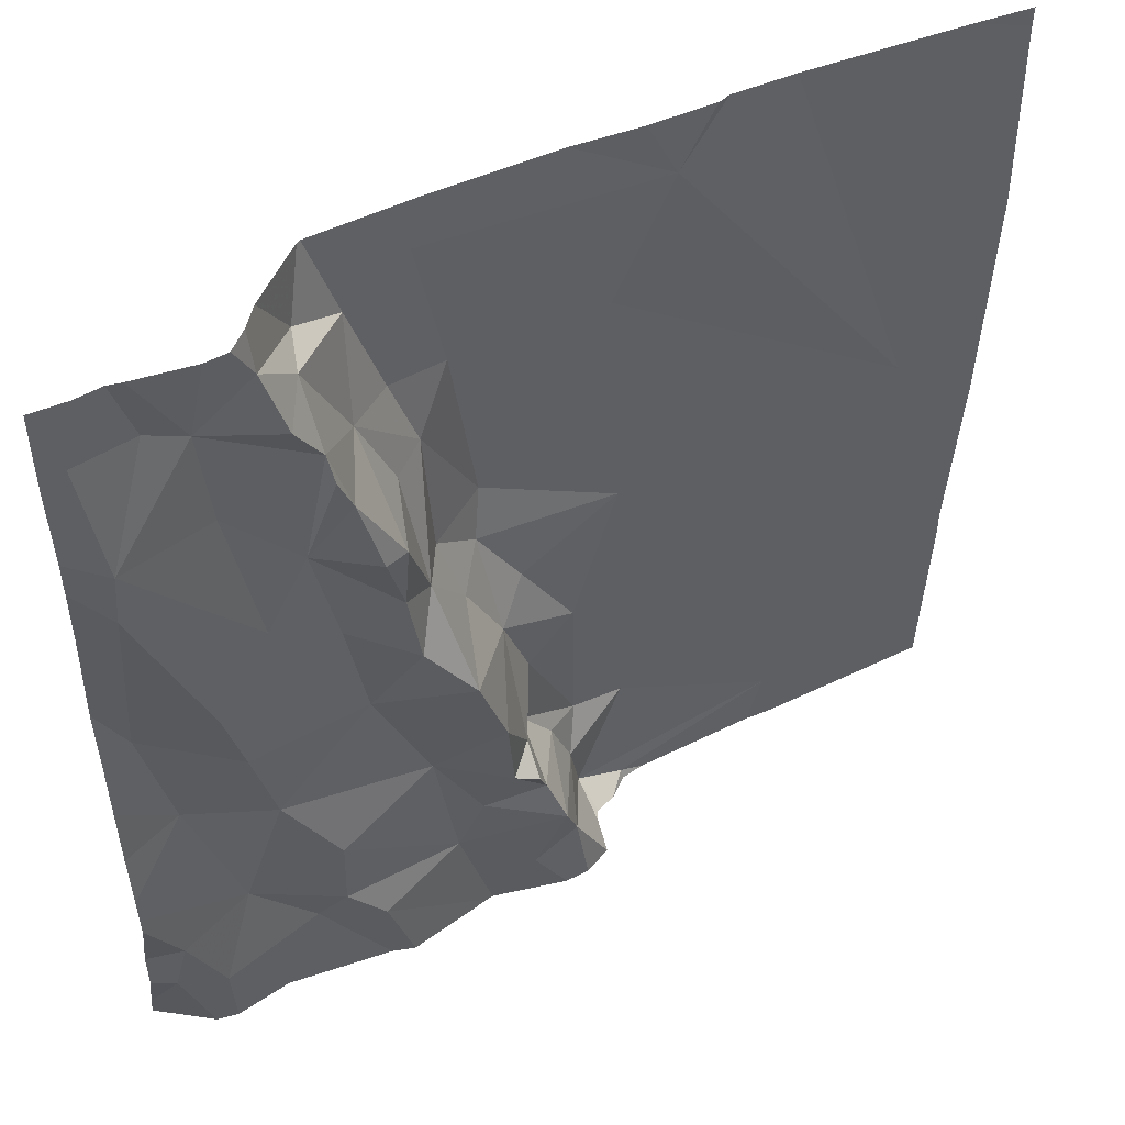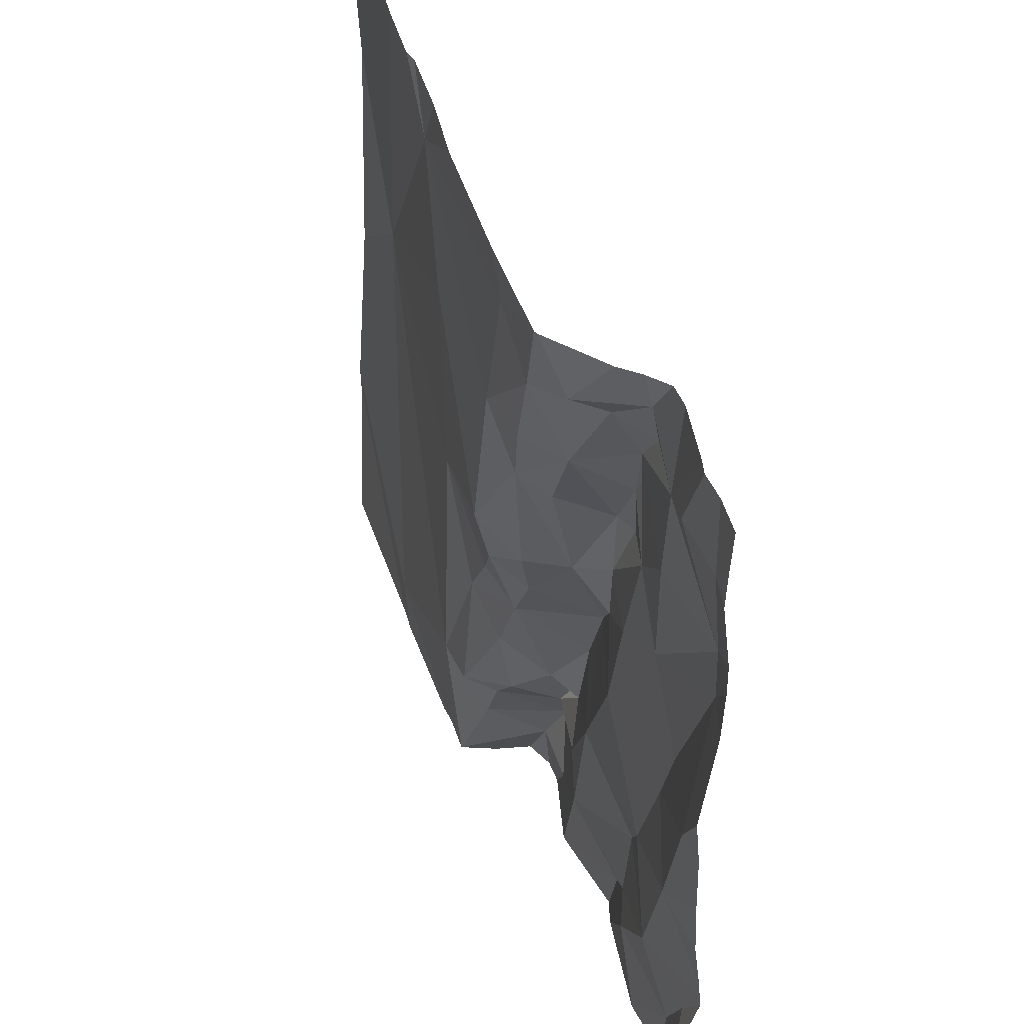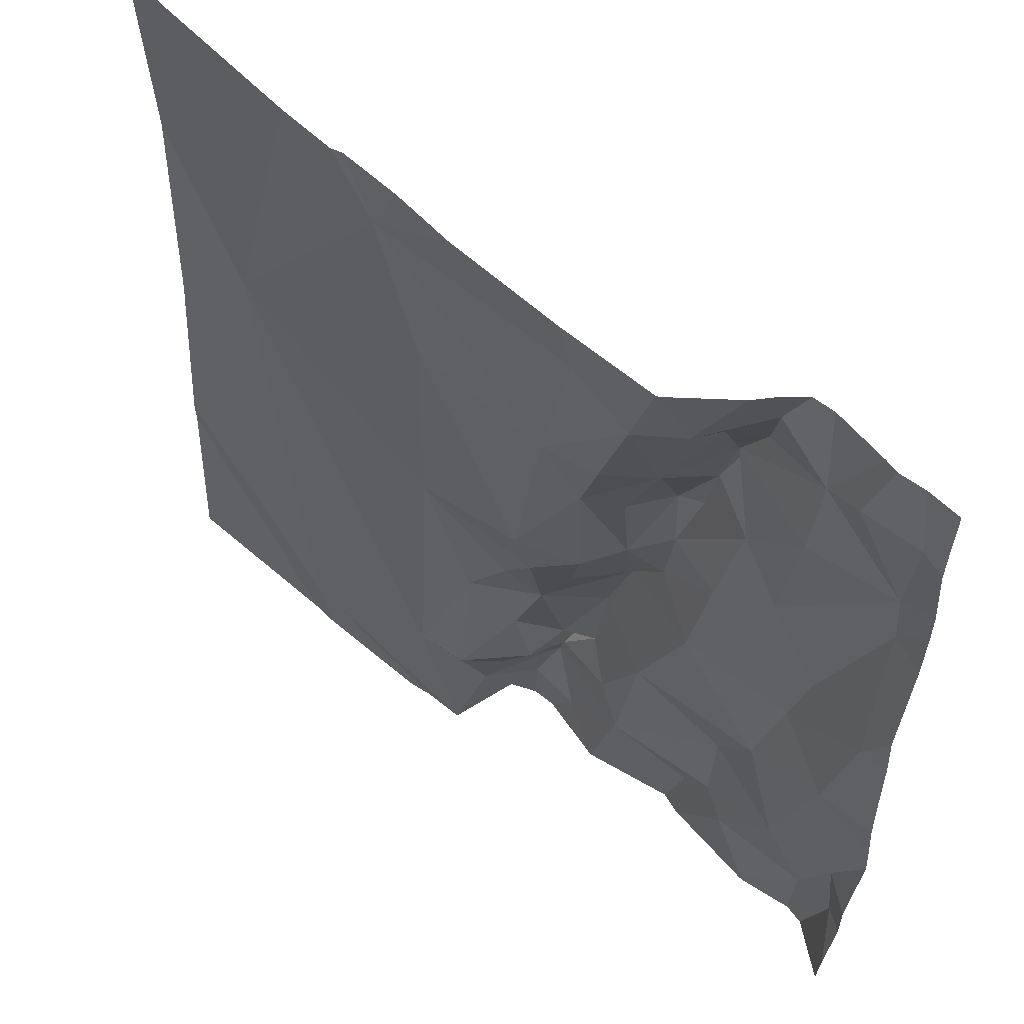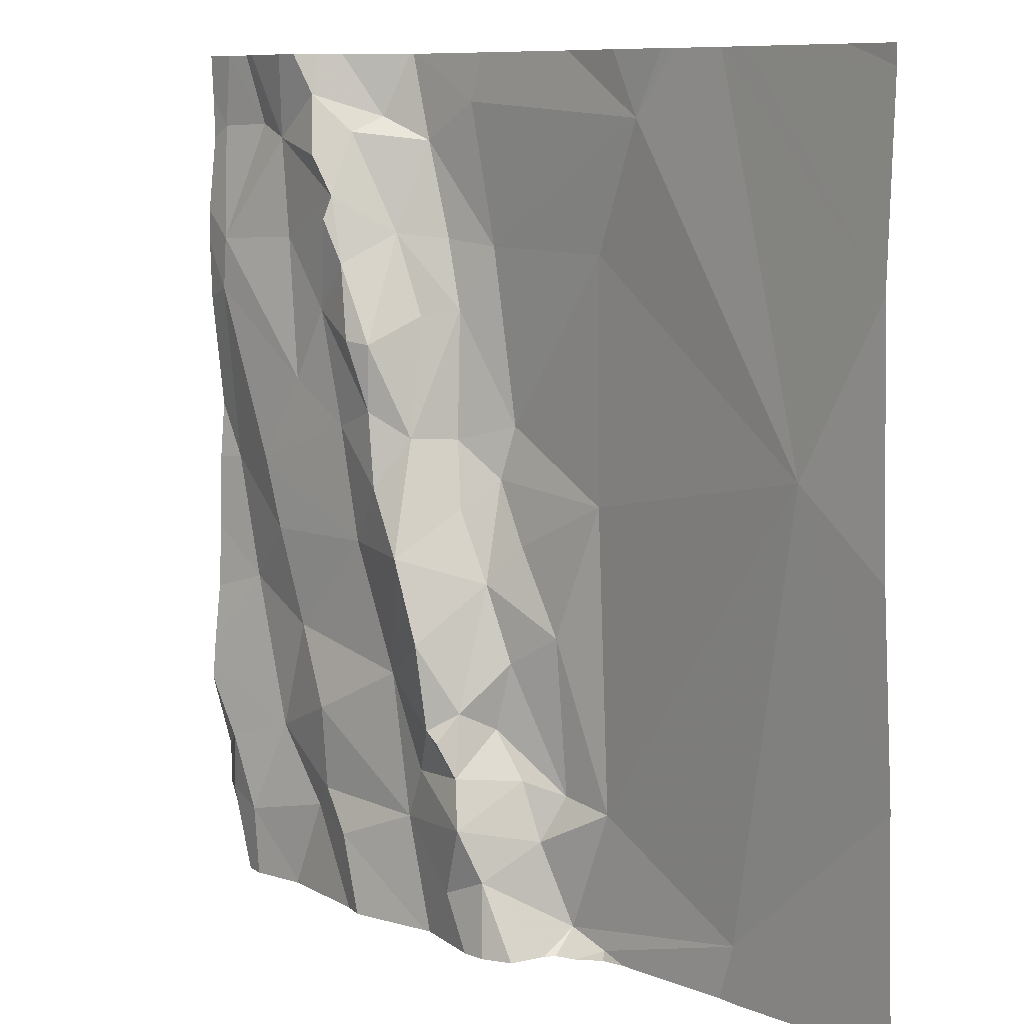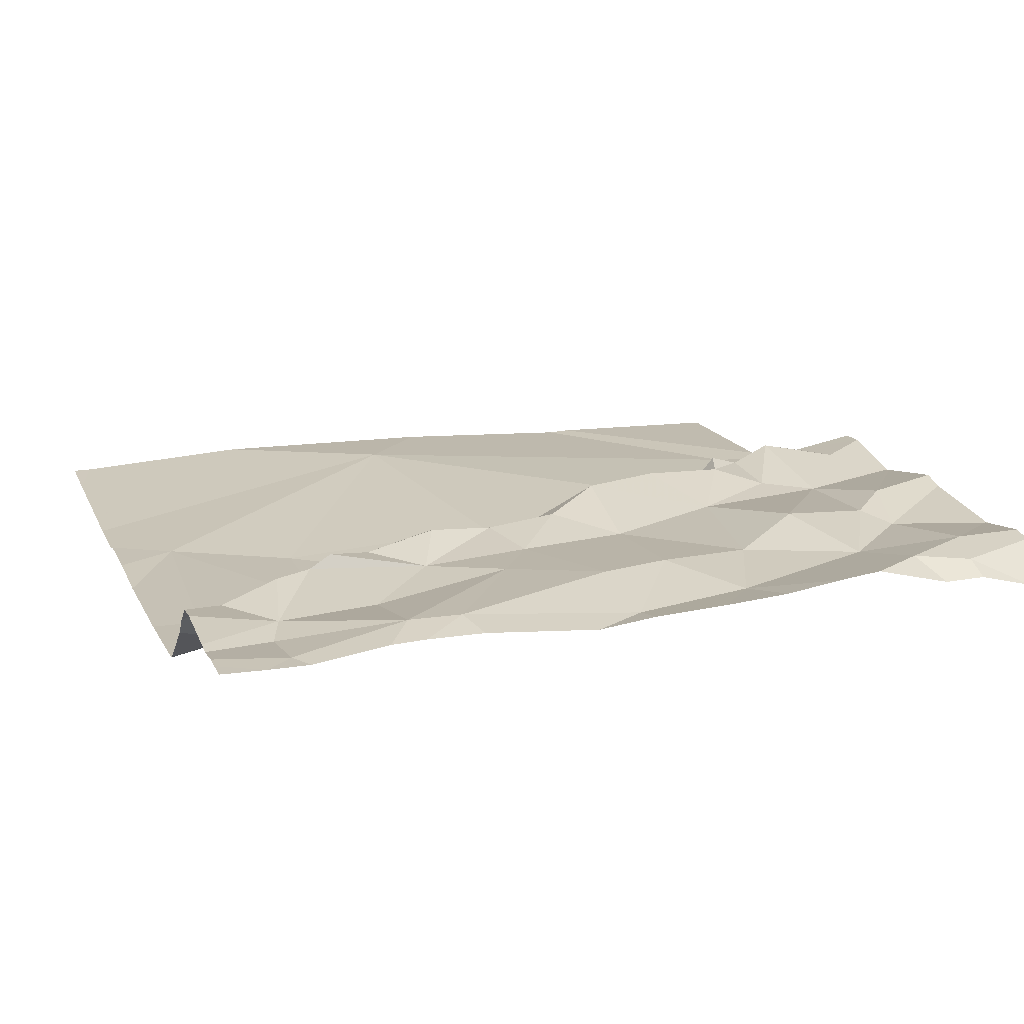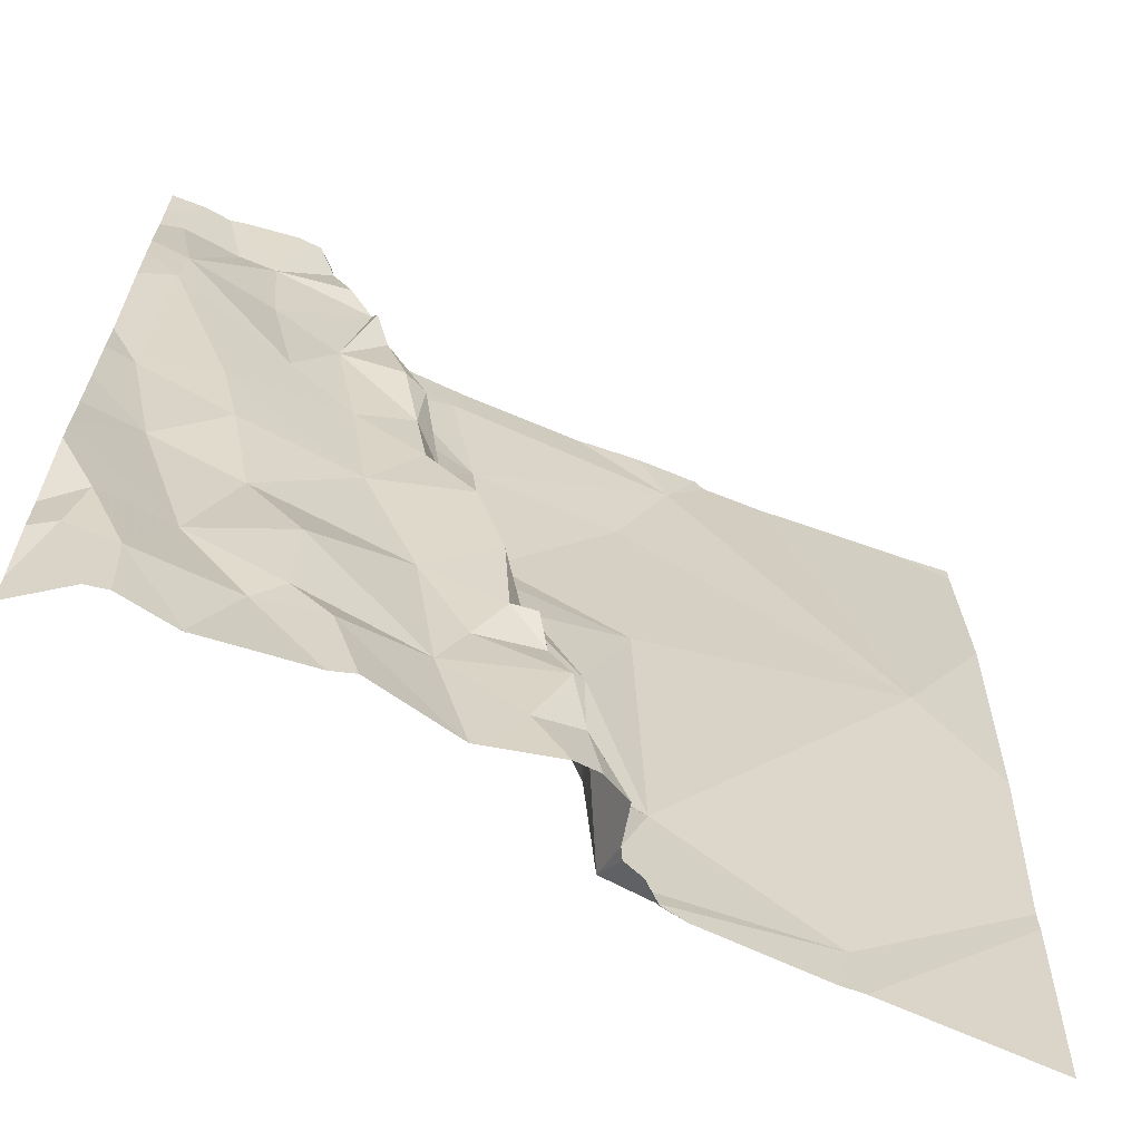
<metadata>
{"format":"obj","ext":"obj","renderer":"f3d","projection":"perspective","resolution":1024,"background":"white","views":[{"elev":50.8,"azim":-25.4,"up":"+Y"},{"elev":48.4,"azim":-106.4,"up":"+Y"},{"elev":58.0,"azim":-135.4,"up":"+Y"},{"elev":9.3,"azim":49.0,"up":"+Y"},{"elev":19.1,"azim":-109.9,"up":"+Z"},{"elev":-65.6,"azim":-22.5,"up":"+Y"}]}
</metadata>
<code>
v -120.8 196.9 494.1
v -120.8 196.9 494.2
v -120.6 196.9 494.1
v -120.6 196.4 494.1
v -120.6 196.3 494.2
v -120.6 196.4 494.1
v -120.5 196.2 494.1
v -120.6 196.1 494.2
v -120.6 196.2 494.2
v -120.6 196.3 494.1
v -120.4 196.1 494
v -120.5 195.9 494.1
v -120.5 196 494.1
v -120.5 196.1 494.1
v -120.6 196.1 494.1
v -120 196.1 494
v -120 196.6 494.1
v -120.9 196.3 494.1
v -120.4 195.9 494.1
v -120.9 196.4 494.1
v -120.5 196.2 494.1
v -120.5 196.2 494.1
v -120.5 196.1 494.1
v -120.1 196.5 494.1
v -120.2 195.9 494
v -120.2 196 494
v -120.9 196 494.1
v -120.9 196.9 494.1
v -120.6 195.9 494.1
v -120.9 196.9 494.1
v -120.8 196.6 494.1
v -120.7 196.6 494.2
v -120.7 196.5 494.2
v -120.9 196.1 494.1
v -120 196.8 494.1
v -120.9 196.6 494.2
v -120.4 196.4 494.1
v -120.7 196.5 494.2
v -120.6 196.4 494.1
v -120.5 196.3 494.1
v -120.7 196.6 494.1
v -120.5 196 494.1
v -120.7 196.9 494.1
v -120.5 196.9 494.1
v -120.7 196.2 494.1
v -120.7 196.3 494.1
v -120.9 196.1 494.2
v -120.5 196 494.1
v -120.8 196.9 494.2
v -120.5 196.1 494.1
v -120.6 196.4 494.1
v -120.6 196.6 494.1
v -120.8 196.1 494.2
v -120.8 196 494.1
v -120.9 196 494.2
v -120.8 196 494.1
v -120.8 195.9 494.1
v -120.7 196.9 494.1
v -120.7 196.5 494.1
v -120.9 196.4 494.2
v -120.8 196.5 494.2
v -120.7 196.4 494.2
v -120.8 196.2 494.1
v -120.8 196.3 494.2
v -120.7 196 494.2
v -120.6 196 494.1
v -120.5 196.1 494.1
v -120.5 196 494.2
v -120.9 196.9 494.1
v -120.7 196.9 494.1
v -120.4 195.9 494.1
v -120.5 196.1 494.2
v -120.6 196.5 494
v -120.5 195.9 494.2
v -120.4 196.7 494
v -120.6 196.7 494.1
v -120.7 196.6 494.2
v -120.9 196.8 494.1
v -120.9 196.8 494.1
v -120.8 196.7 494.1
v -120.8 196.8 494.1
v -120.7 196.7 494.2
v -120.9 196.7 494.2
v -120.7 196.8 494.1
v -120.7 196.8 494.1
v -120.4 196.8 494.1
v -120.6 196.8 494.1
v -120.7 196.7 494.1
v -120.7 196.8 494.1
v -120.6 196.7 494.1
v -120 196.4 494.1
v -120 196.1 494
v -120.7 196.7 494.2
v -120.8 196.8 494.1
v -120.8 196.7 494.2
v -121 196.4 494.1
v -121 196.3 494.1
v -121 196 494.1
v -121 195.9 494.1
v -121 196.2 494.2
v -121 196.1 494.2
v -121 196.6 494.1
v -121 196.5 494.1
v -121 196 494.1
v -121 196.1 494.2
v -121 196.2 494.1
v -120 196.9 494.1
v -121 196.8 494.1
v -121 196.8 494.1
v -121 196.6 494.2
v -121 196.7 494.2
v -120.5 195.9 494.1
v -120.7 195.9 494.2
v -120.8 195.9 494.1
v -120.8 195.9 494.1
v -120.8 195.9 494.1
v -120.8 195.9 494.1
v -120.9 195.9 494.2
v -120.9 195.9 494.1
v -120.7 195.9 494.2
v -120.6 195.9 494.1
v -120.6 195.9 494.1
v -120.4 195.9 494.1
v -120.2 195.9 494
v -120.4 195.9 494.1
v -120.4 195.9 494.1
v -120.5 195.9 494.2
v -120.4 195.9 494.1
v -120.9 195.9 494.1
v -120.2 195.9 494
v -120 195.9 494
v -121 195.9 494.1
v -120.8 196.9 494.1
v -120.2 196.9 494.1
v -120.4 196.9 494.1
v -120.3 196.9 494.1
v -120.3 196.9 494.1
v -120.2 196.9 494.1
v -120.1 196.9 494.1
v -120 196.9 494.1
v -120.9 196.9 494.1
v -121 196.9 494.1
f 5 4 6
f 8 7 9
f 10 9 7
f 12 11 13
f 15 14 8
f 18 20 96
f 22 21 23
f 23 11 22
f 24 26 92
f 117 57 55
f 32 31 33
f 34 18 100
f 20 36 102
f 13 11 23
f 24 37 11
f 38 32 33
f 39 4 10
f 40 10 22
f 41 38 6
f 137 86 134
f 45 5 46
f 11 37 22
f 98 47 104
f 19 48 112
f 21 10 7
f 50 21 7
f 6 51 52
f 47 34 101
f 6 38 33
f 53 34 54
f 34 47 55
f 55 56 34
f 113 57 114
f 46 59 60
f 61 60 59
f 116 57 115
f 117 55 118
f 119 99 129
f 118 27 119
f 61 36 60
f 36 20 60
f 136 86 137
f 6 62 5
f 34 63 18
f 64 18 63
f 135 86 136
f 34 56 54
f 115 57 117
f 65 56 113
f 121 65 122
f 45 46 63
f 55 57 56
f 20 18 64
f 46 62 59
f 31 61 59
f 5 62 46
f 67 14 68
f 67 68 13
f 9 45 8
f 9 5 45
f 33 59 62
f 6 33 62
f 54 56 65
f 65 66 54
f 53 54 66
f 45 15 8
f 12 13 48
f 25 92 130
f 37 40 22
f 71 12 123
f 134 24 17
f 50 23 21
f 66 42 68
f 29 66 121
f 15 66 68
f 68 14 15
f 50 7 14
f 42 48 68
f 8 14 72
f 7 72 14
f 7 8 72
f 48 42 74
f 68 48 13
f 33 31 59
f 50 67 23
f 52 41 6
f 4 51 6
f 51 39 73
f 4 39 51
f 73 52 51
f 5 10 4
f 39 40 37
f 19 12 48
f 124 71 128
f 37 24 75
f 40 39 10
f 75 76 73
f 24 11 26
f 50 14 67
f 12 71 26
f 133 85 43
f 53 63 34
f 45 53 66
f 60 64 46
f 9 10 5
f 47 27 55
f 37 75 73
f 46 64 63
f 73 39 37
f 10 21 22
f 23 67 13
f 1 94 85
f 11 12 26
f 66 15 45
f 45 63 53
f 20 64 60
f 32 38 77
f 30 78 28
f 81 80 82
f 78 79 83
f 43 84 70
f 76 52 73
f 75 24 86
f 86 87 76
f 88 84 89
f 52 90 88
f 28 81 69
f 114 57 116
f 77 93 31
f 87 86 44
f 70 87 58
f 94 89 85
f 31 32 77
f 49 94 2
f 83 80 81
f 81 78 83
f 110 83 111
f 61 31 80
f 61 83 36
f 83 79 108
f 95 94 81
f 89 94 95
f 85 89 84
f 88 82 77
f 76 90 52
f 88 77 38
f 88 90 84
f 41 52 88
f 134 17 138
f 86 24 134
f 76 84 90
f 76 75 86
f 31 93 82
f 82 93 77
f 80 31 82
f 1 85 133
f 84 76 87
f 89 82 88
f 80 83 61
f 41 88 38
f 82 95 81
f 95 82 89
f 2 94 1
f 96 20 103
f 97 18 96
f 113 56 57
f 112 48 127
f 98 27 47
f 99 27 98
f 100 18 106
f 101 34 100
f 138 35 139
f 29 42 66
f 102 36 110
f 103 20 102
f 17 24 91
f 104 47 105
f 105 47 101
f 49 81 94
f 58 87 3
f 106 18 97
f 108 79 109
f 74 42 29
f 25 16 92
f 109 79 30
f 91 24 92
f 92 26 124
f 110 36 83
f 111 83 108
f 3 87 44
f 44 86 135
f 118 55 27
f 119 27 99
f 120 65 113
f 69 81 49
f 121 66 65
f 70 84 87
f 122 65 120
f 123 12 19
f 124 26 71
f 125 71 123
f 43 85 84
f 126 71 125
f 28 78 81
f 127 48 74
f 128 71 126
f 30 79 78
f 129 99 132
f 107 35 140
f 130 92 124
f 131 16 25
f 138 17 35
f 139 35 107
f 141 109 30
f 142 109 141

</code>
